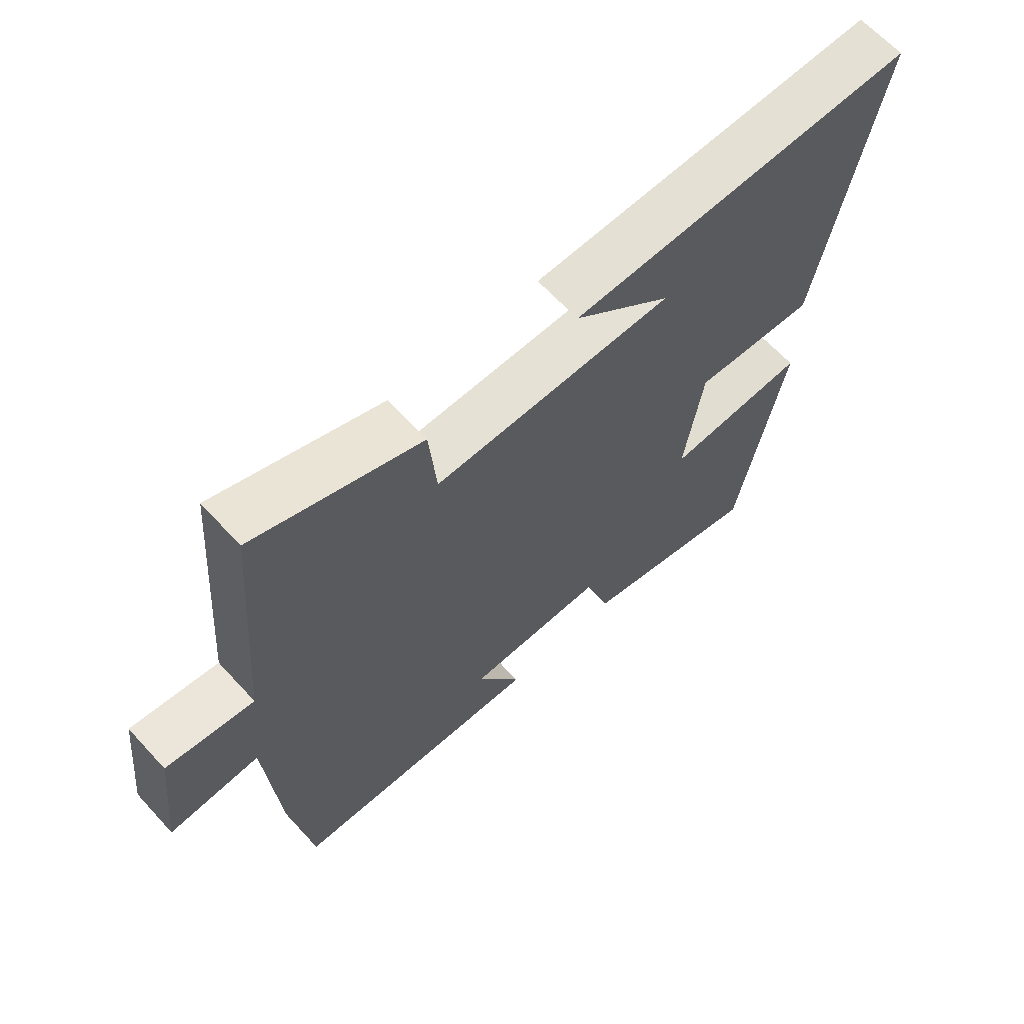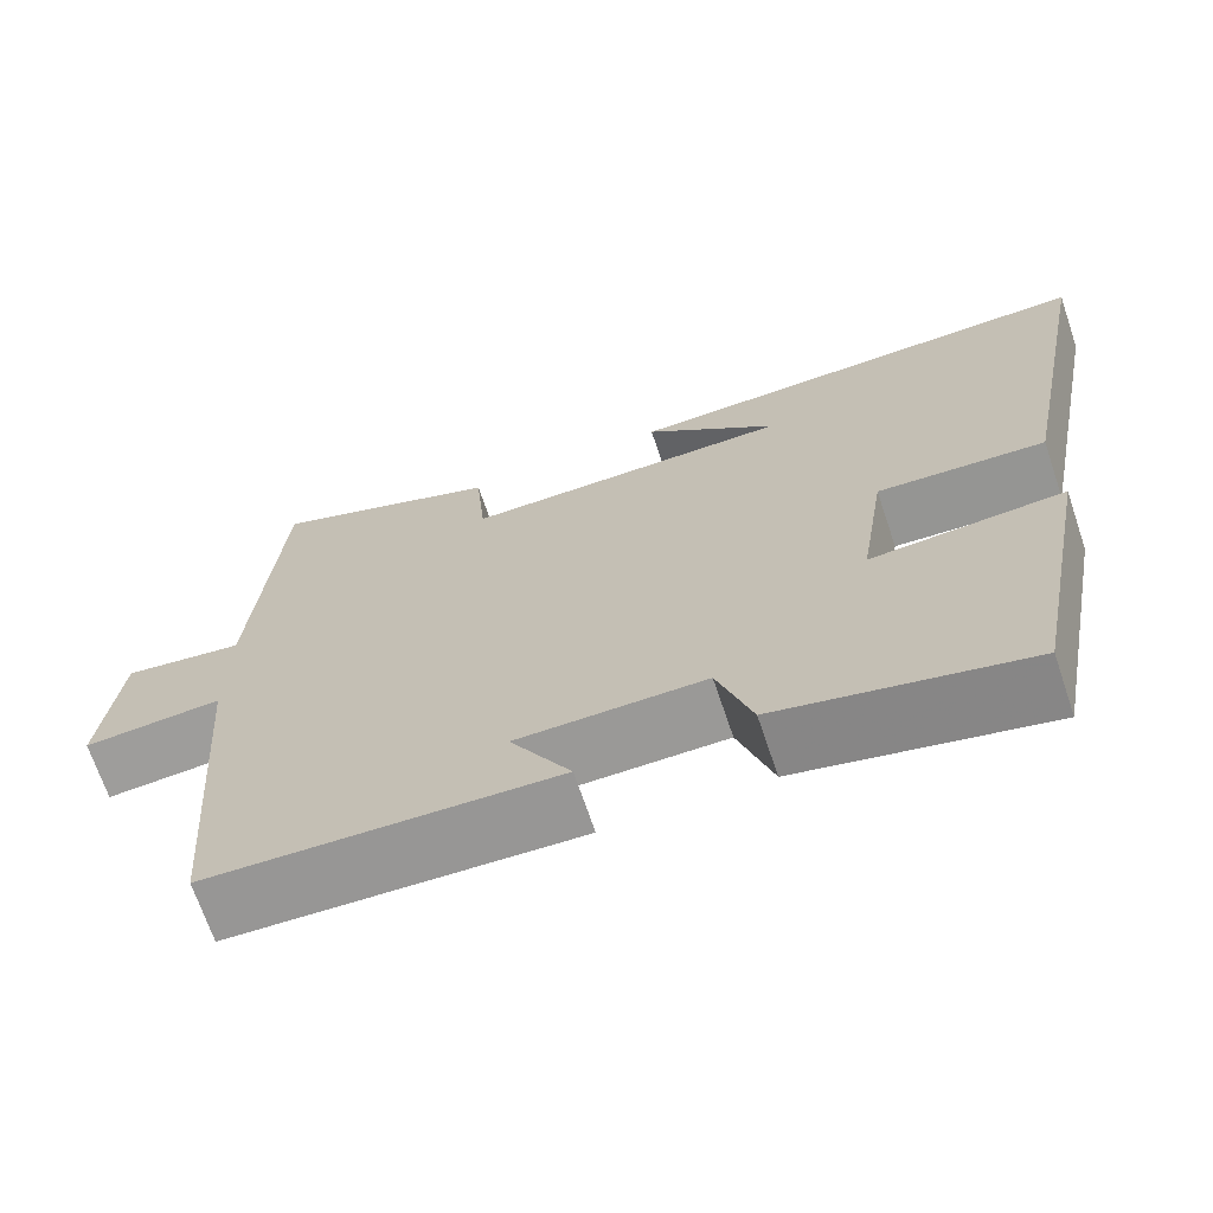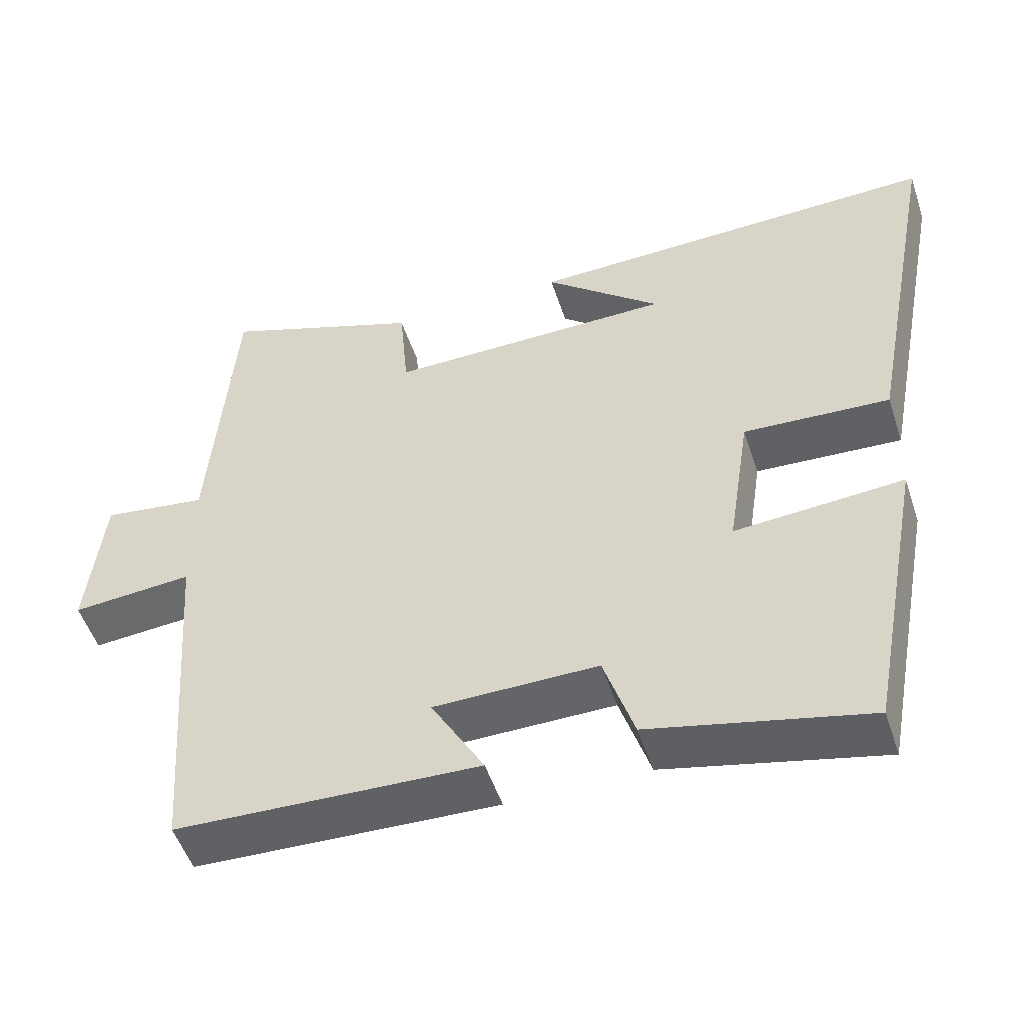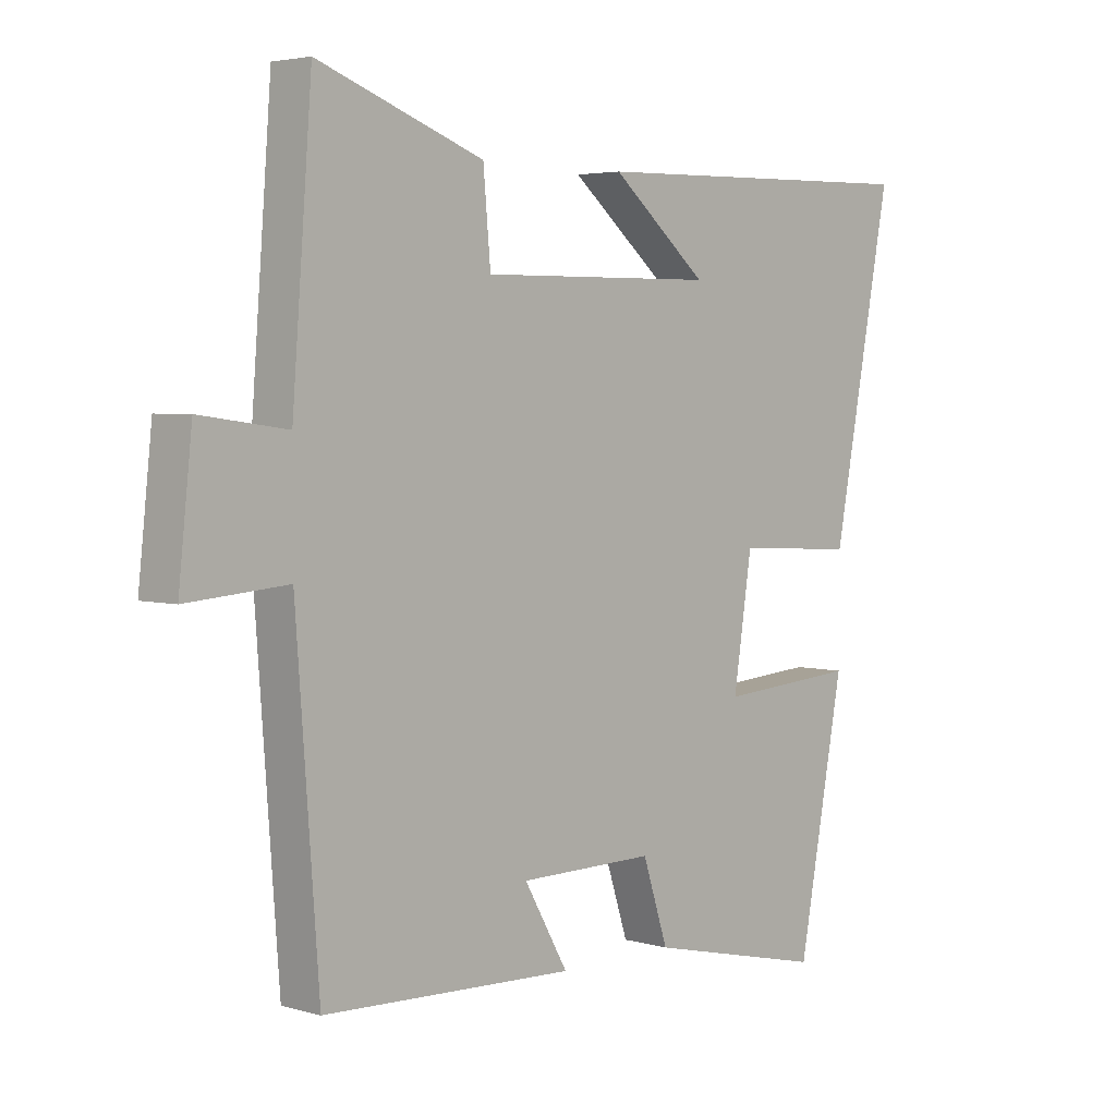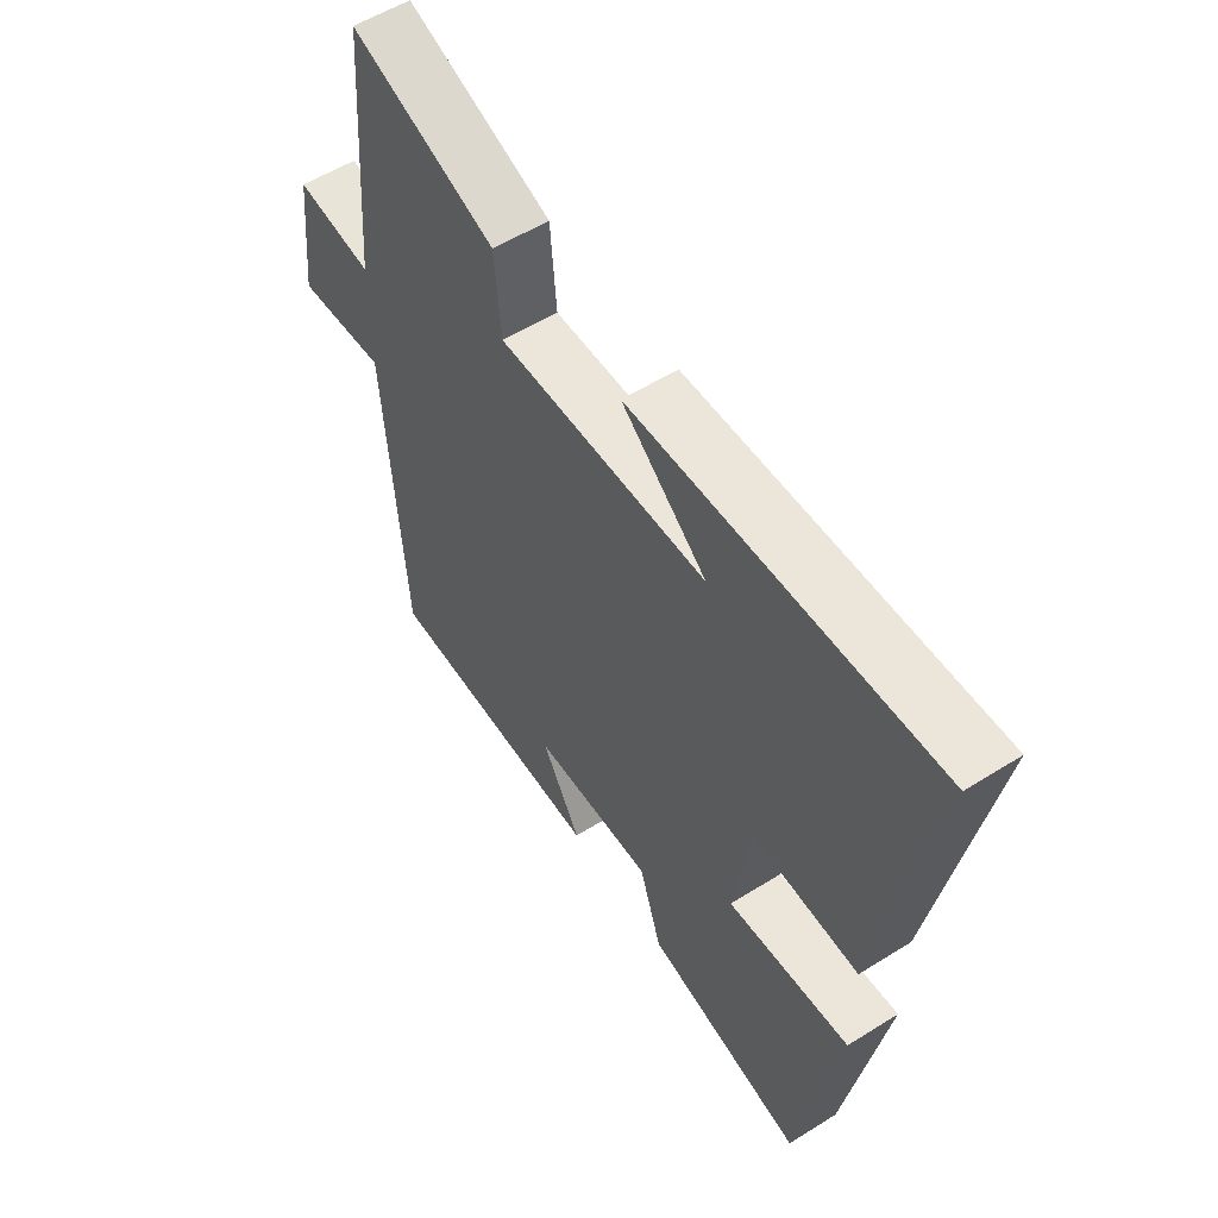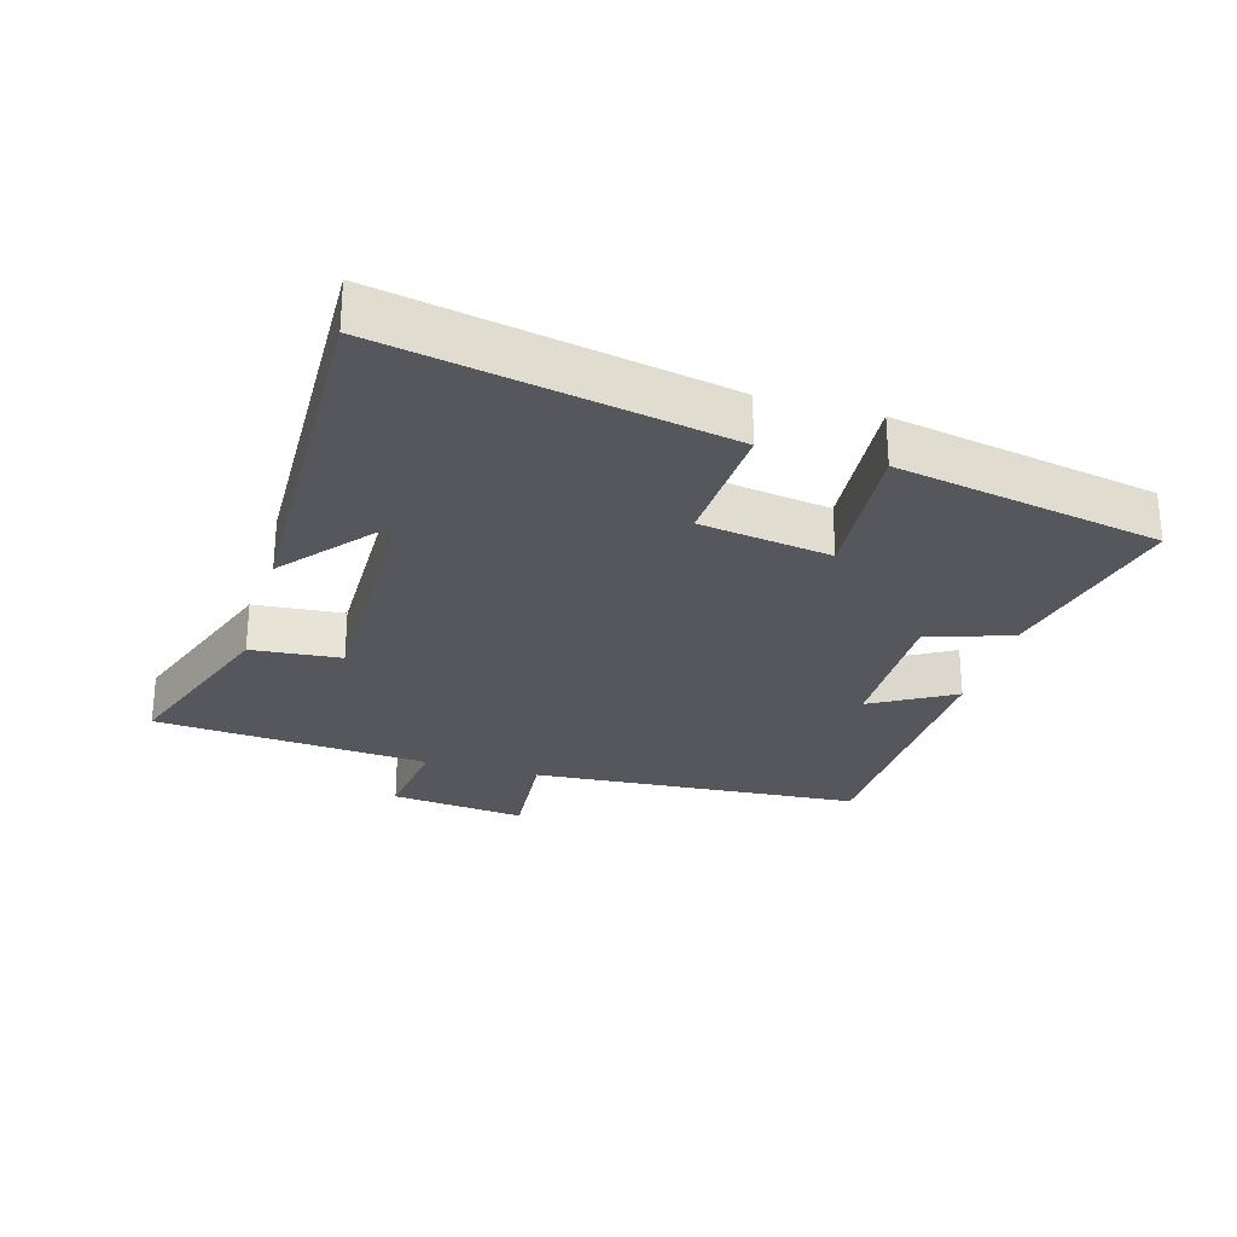
<metadata>
{"format":"obj","ext":"obj","renderer":"f3d","projection":"perspective","resolution":1024,"background":"white","views":[{"elev":64.4,"azim":-42.5,"up":"+Z"},{"elev":-68.8,"azim":18.6,"up":"+Z"},{"elev":-51.2,"azim":18.1,"up":"+Z"},{"elev":3.8,"azim":-46.5,"up":"+Z"},{"elev":55.3,"azim":56.5,"up":"+Z"},{"elev":-27.5,"azim":73.9,"up":"+Y"}]}
</metadata>
<code>
v -0.468 0.07 0.598
v -0.199 0.07 0.5
v -0.187 0.07 0.365
v 0.197 0.07 0.369
v 0.041 0.07 0.5
v 0.597 0.07 0.514
v 0.5 0.07 0.004
v 0.304 0.07 0.015
v 0.274 0.07 -0.183
v 0.5 0.07 -0.166
v 0.425 0.07 -0.566
v 0.134 0.07 -0.5
v 0.093 0.07 -0.374
v -0.127 0.07 -0.376
v -0.056 0.07 -0.5
v -0.463 0.07 -0.485
v -0.5 0.07 0.011
v -0.663 0.07 -0.002
v -0.641 0.07 0.202
v -0.5 0.07 0.183
v -0.468 0 0.598
v -0.199 0 0.5
v -0.187 0 0.365
v 0.197 0 0.369
v 0.041 0 0.5
v 0.597 0 0.514
v 0.5 0 0.004
v 0.304 0 0.015
v 0.274 0 -0.183
v 0.5 0 -0.166
v 0.425 0 -0.566
v 0.134 0 -0.5
v 0.093 0 -0.374
v -0.127 0 -0.376
v -0.056 0 -0.5
v -0.463 0 -0.485
v -0.5 0 0.011
v -0.663 0 -0.002
v -0.641 0 0.202
v -0.5 0 0.183
f 17 18 19 20
f 14 15 16 17
f 13 14 17 20
f 10 11 12 13
f 9 10 13
f 8 9 13 20
f 4 5 6
f 4 6 7 8
f 20 1 2 3
f 3 4 8 20
f 40 39 38 37
f 37 36 35 34
f 40 37 34 33
f 33 32 31 30
f 33 30 29
f 40 33 29 28
f 26 25 24
f 28 27 26 24
f 23 22 21 40
f 40 28 24 23
f 1 21 22 2
f 2 22 23 3
f 3 23 24 4
f 4 24 25 5
f 5 25 26 6
f 6 26 27 7
f 7 27 28 8
f 8 28 29 9
f 9 29 30 10
f 10 30 31 11
f 11 31 32 12
f 12 32 33 13
f 13 33 34 14
f 14 34 35 15
f 15 35 36 16
f 16 36 37 17
f 17 37 38 18
f 18 38 39 19
f 19 39 40 20
f 20 40 21 1

</code>
